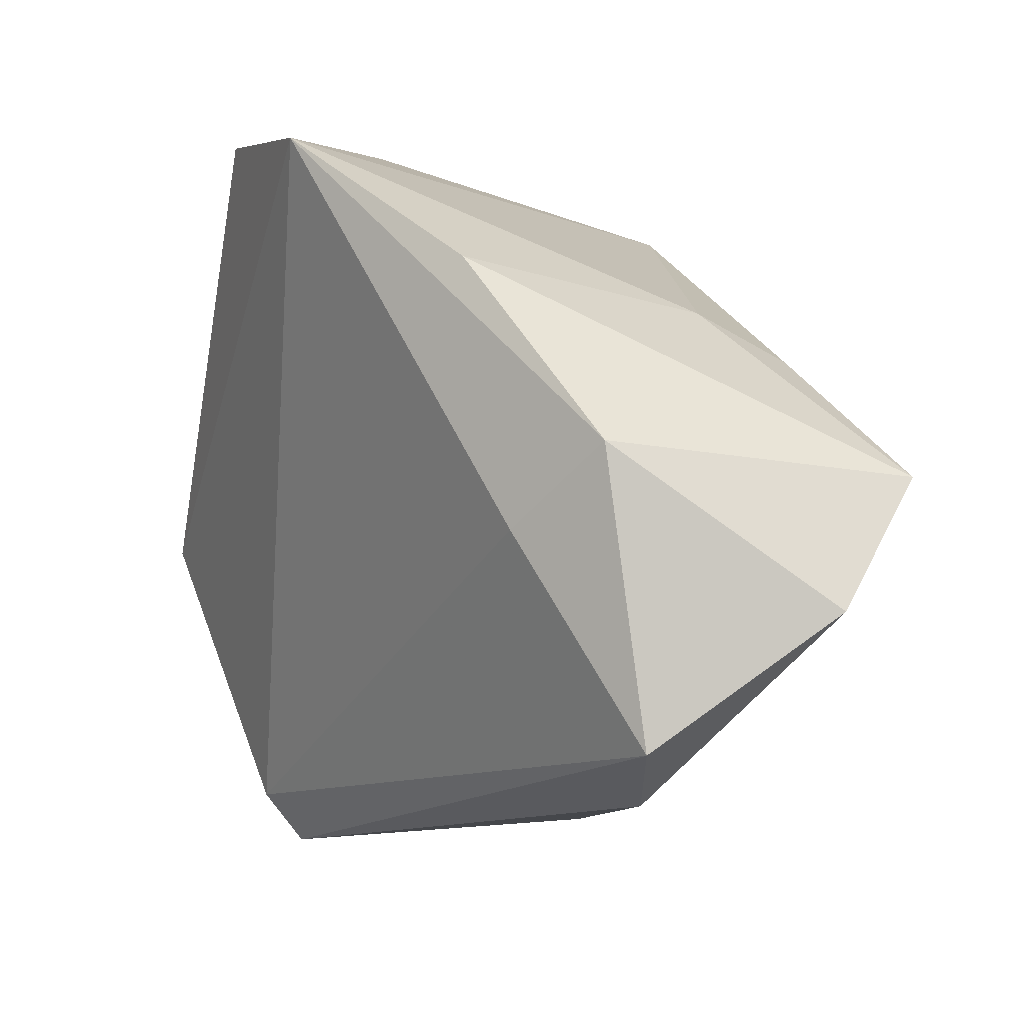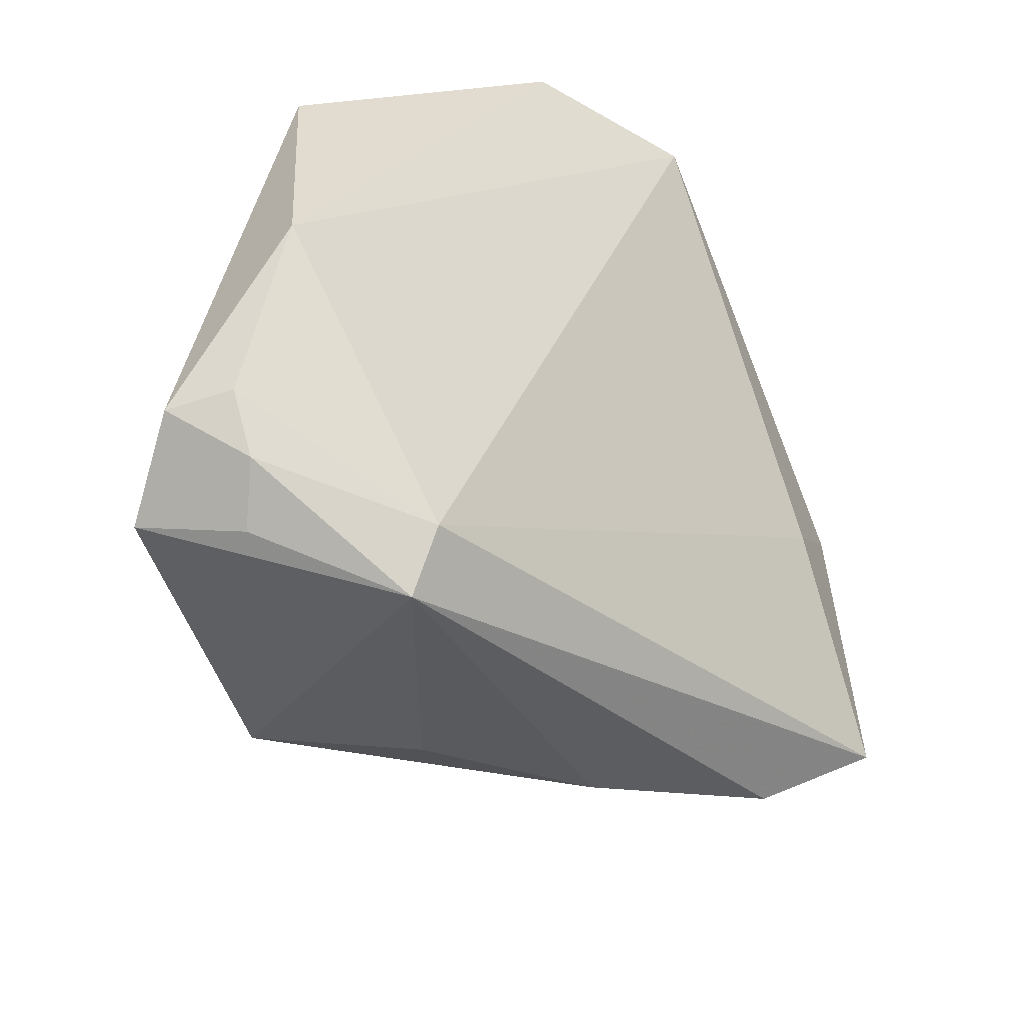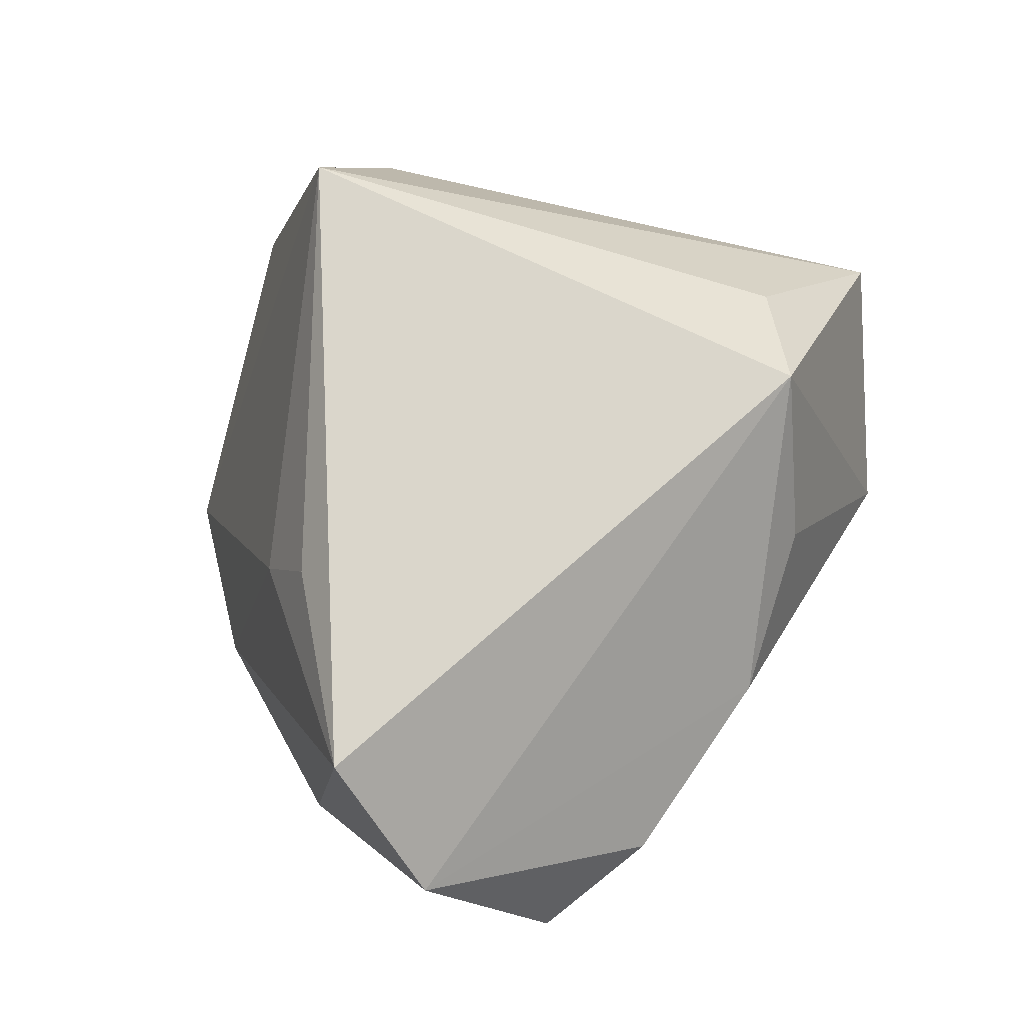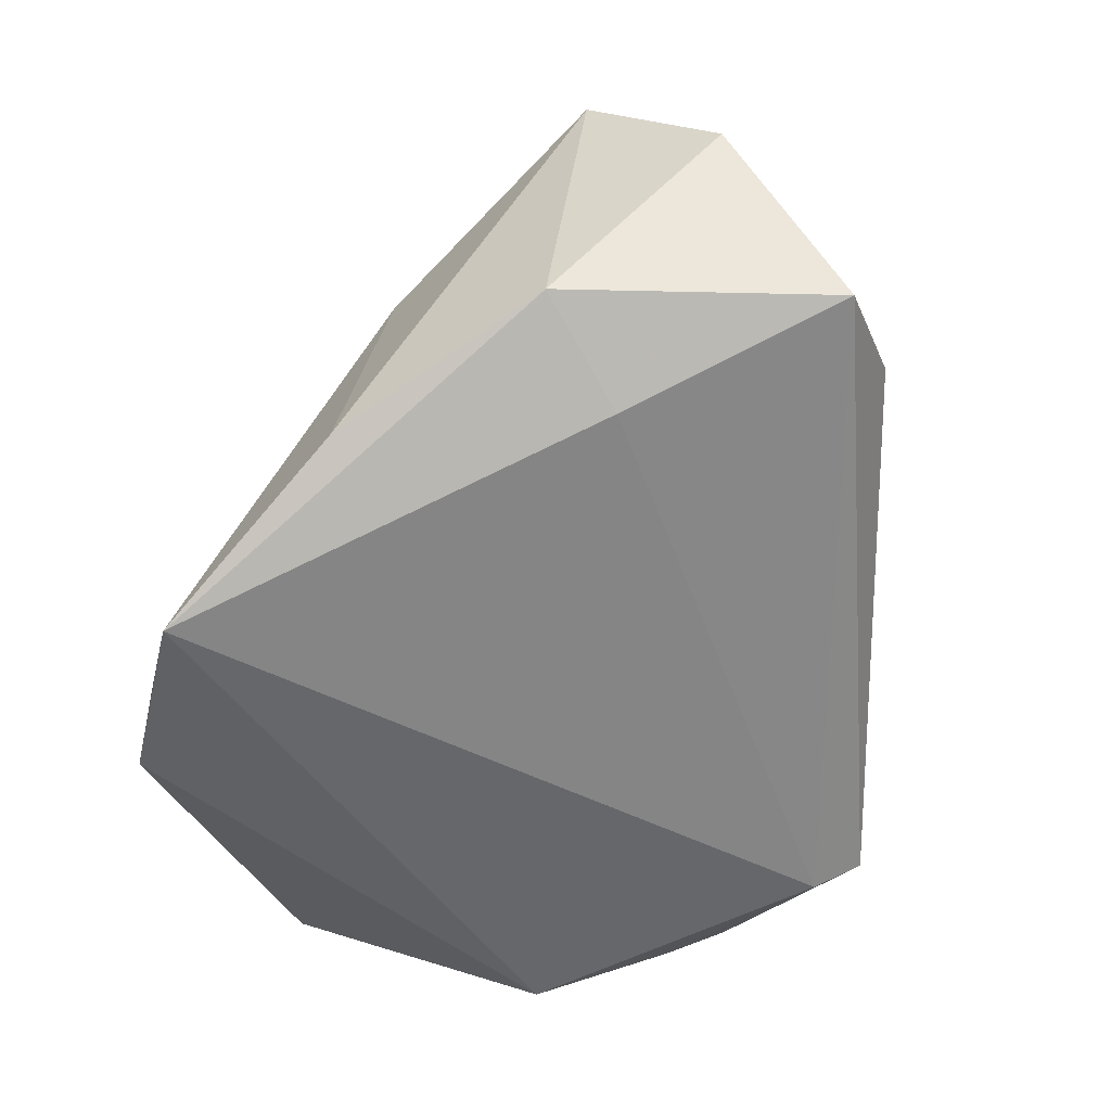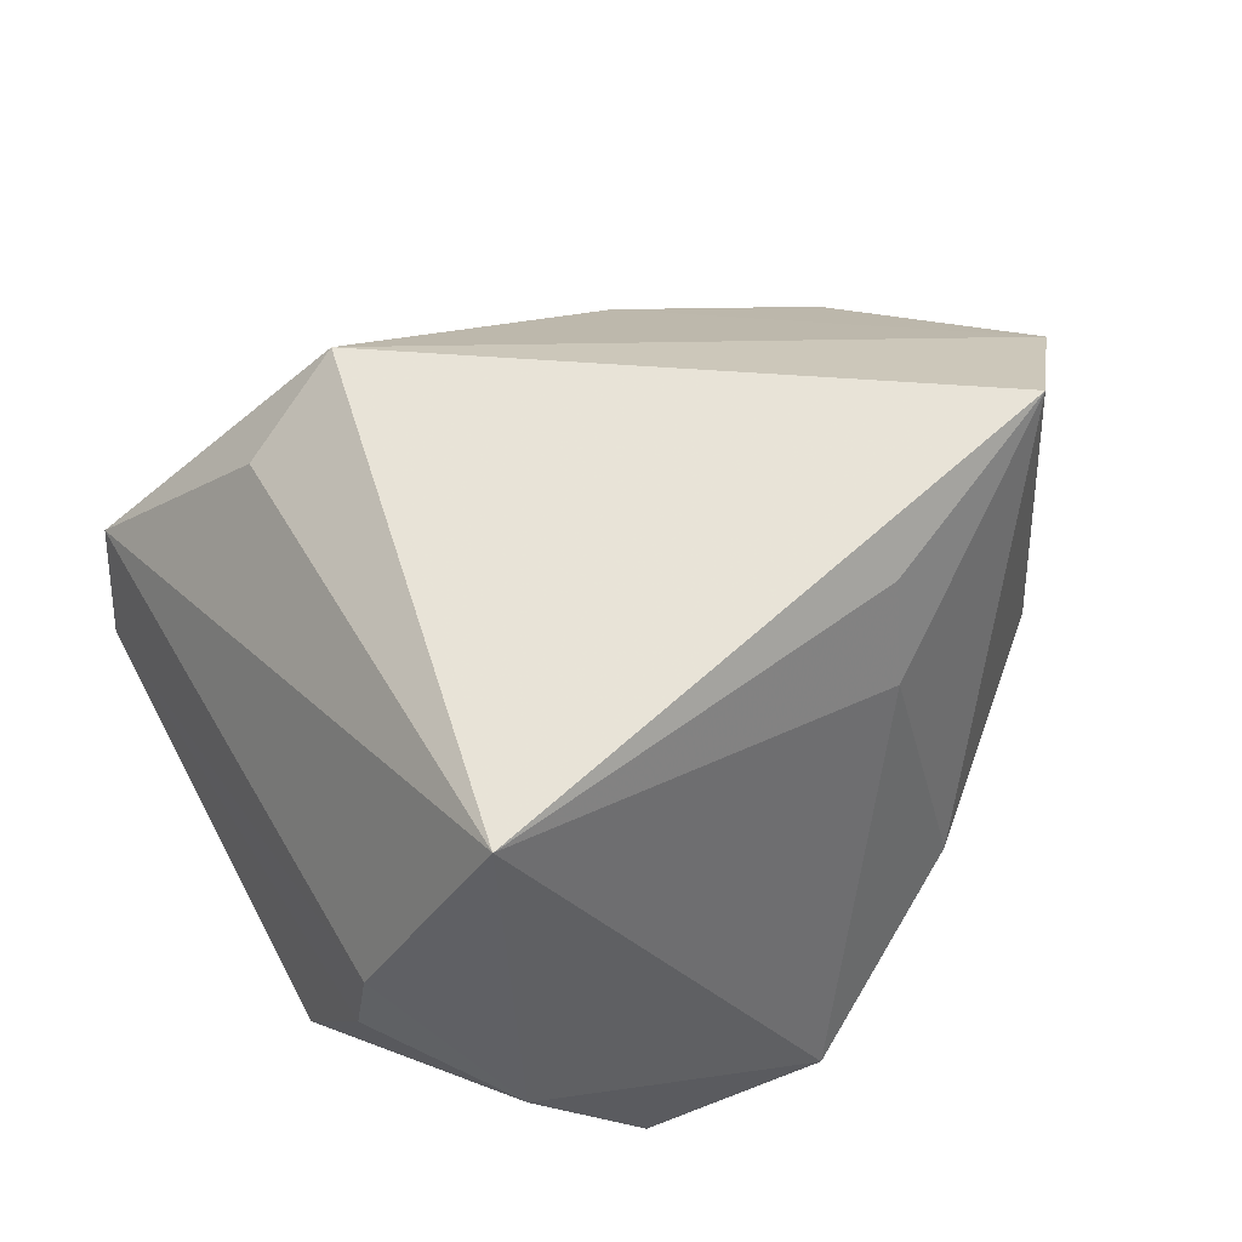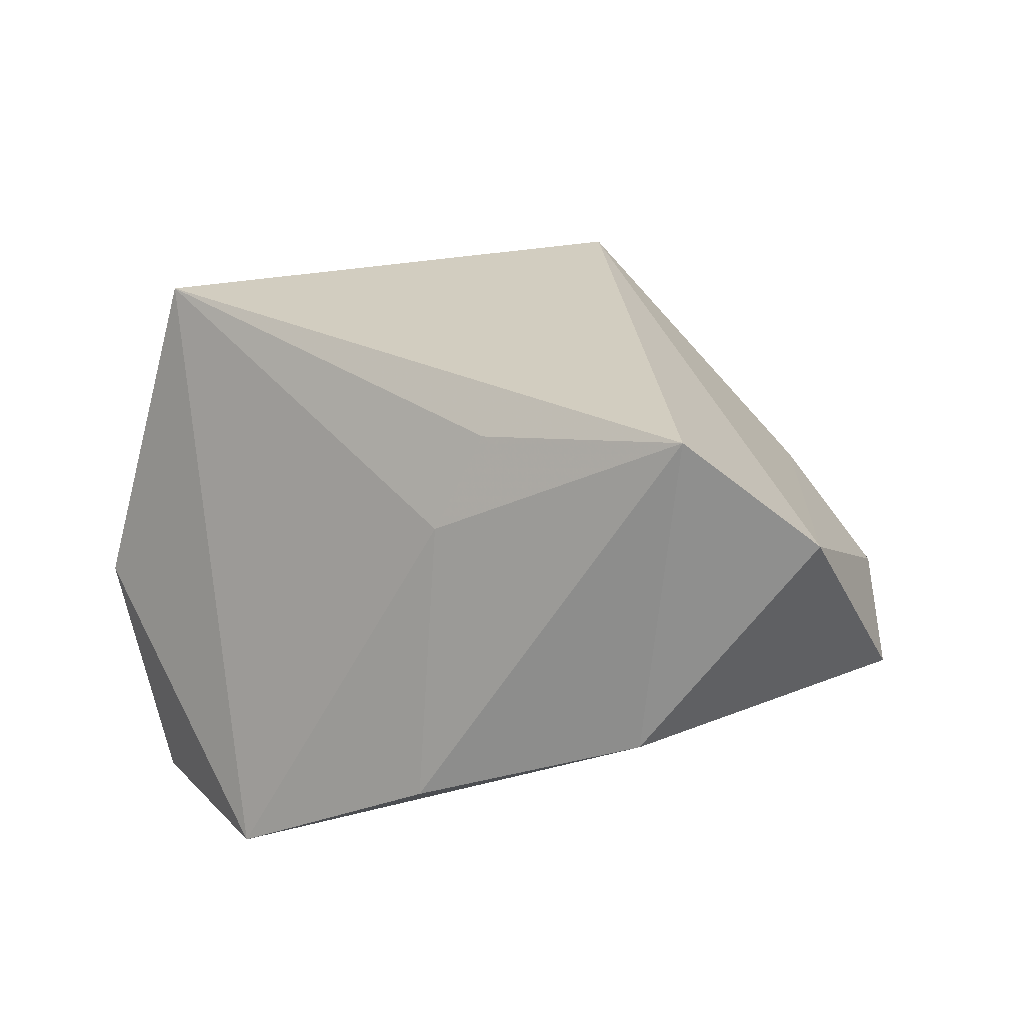
<metadata>
{"format":"obj","ext":"obj","renderer":"f3d","projection":"perspective","resolution":1024,"background":"white","views":[{"elev":5.1,"azim":-112.2,"up":"+Y"},{"elev":-47.1,"azim":148.6,"up":"+Y"},{"elev":74.7,"azim":-70.9,"up":"+Z"},{"elev":-47.4,"azim":-103.4,"up":"+Z"},{"elev":61.6,"azim":158.9,"up":"+Z"},{"elev":29.6,"azim":-123.9,"up":"+Z"}]}
</metadata>
<code>
v -0.04367 -0.0003362 -0.01429
v 0.02216 0.0353 0.03537
v -0.05315 0.005228 0.03537
v -0.05935 -0.02553 -0.003629
v 0.02426 0.04737 -0.006657
v -0.01317 0.04737 -0.03187
v 0.03016 -0.02681 0.02029
v -0.02992 0.0188 0.03015
v 0.04109 -0.03773 -0.01895
v 0.0447 -0.01124 -0.03192
v 0.03895 0.03202 -0.005392
v 0.03805 -0.0429 -0.01292
v 0.02048 -0.04399 -0.02609
v 0.0373 0.03206 0.005507
v 0.04803 -0.039 -0.003301
v 0.05073 -0.03157 -0.01504
v -0.02854 0.02518 0.0181
v 0.009766 0.04737 -0.03263
v -0.03483 0.03224 -0.01688
v 0.001551 -0.04118 0.01077
v -0.02007 -0.04181 0.005168
v 0.04501 -0.03043 -0.02107
v -0.05389 0.01074 -0.006597
v 0.04353 0.02199 -0.02662
v -0.04549 -0.03473 0.002171
v 0.01733 -0.03346 0.02802
v -0.06255 -0.009583 0.02069
v 0.02069 -0.05108 -0.0208
f 27 26 3
f 3 26 2
f 28 4 13
f 23 4 27
f 27 3 23
f 25 4 28
f 27 4 25
f 6 2 5
f 15 26 28
f 17 2 6
f 1 23 6
f 4 23 1
f 6 13 1
f 1 13 4
f 6 23 19
f 19 23 3
f 19 17 6
f 3 17 19
f 21 25 28
f 21 26 27
f 27 25 21
f 6 5 18
f 18 5 24
f 14 5 2
f 2 15 14
f 16 14 15
f 2 26 7
f 7 15 2
f 26 15 7
f 8 3 2
f 2 17 8
f 8 17 3
f 28 26 20
f 20 21 28
f 26 21 20
f 24 5 11
f 5 14 11
f 11 16 24
f 14 16 11
f 12 15 28
f 24 16 10
f 16 22 10
f 10 18 24
f 10 22 13
f 10 13 6
f 6 18 10
f 9 16 15
f 15 12 9
f 9 12 28
f 9 22 16
f 28 13 9
f 13 22 9

</code>
